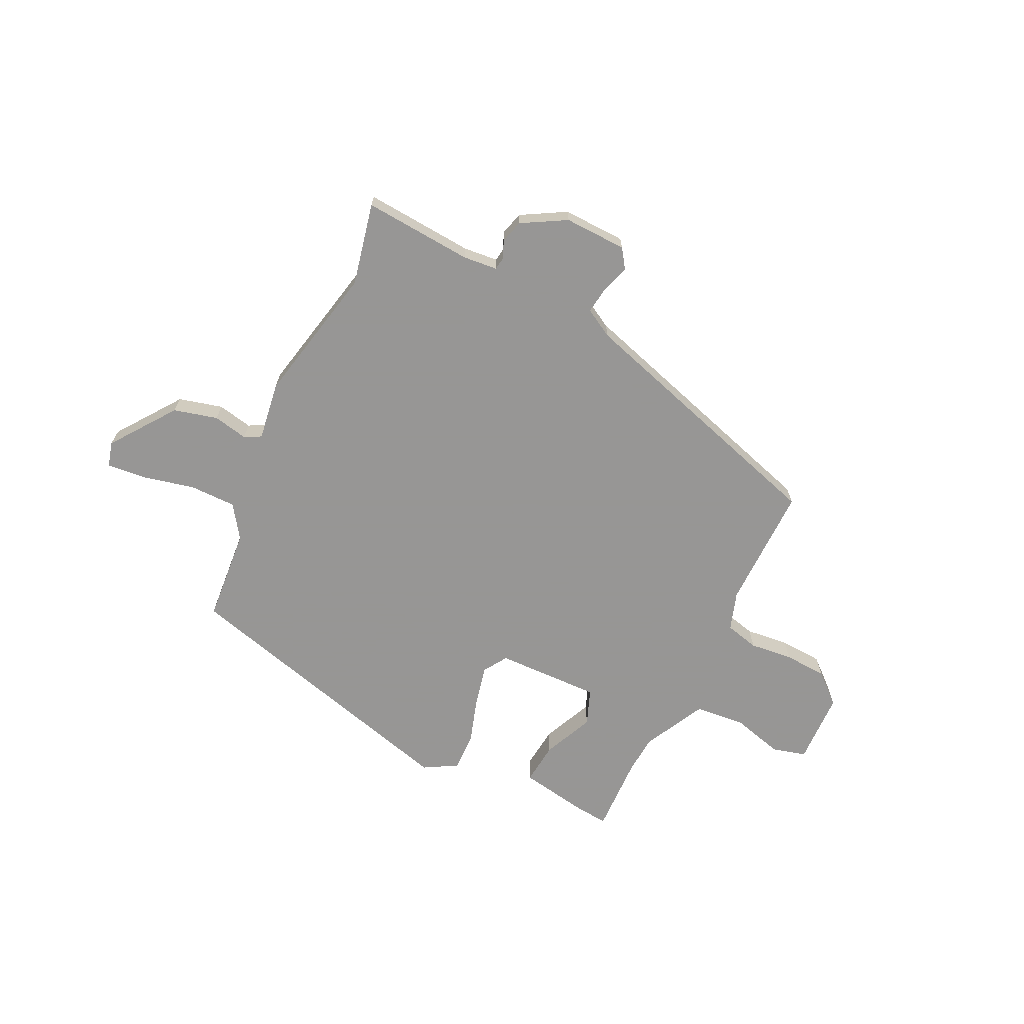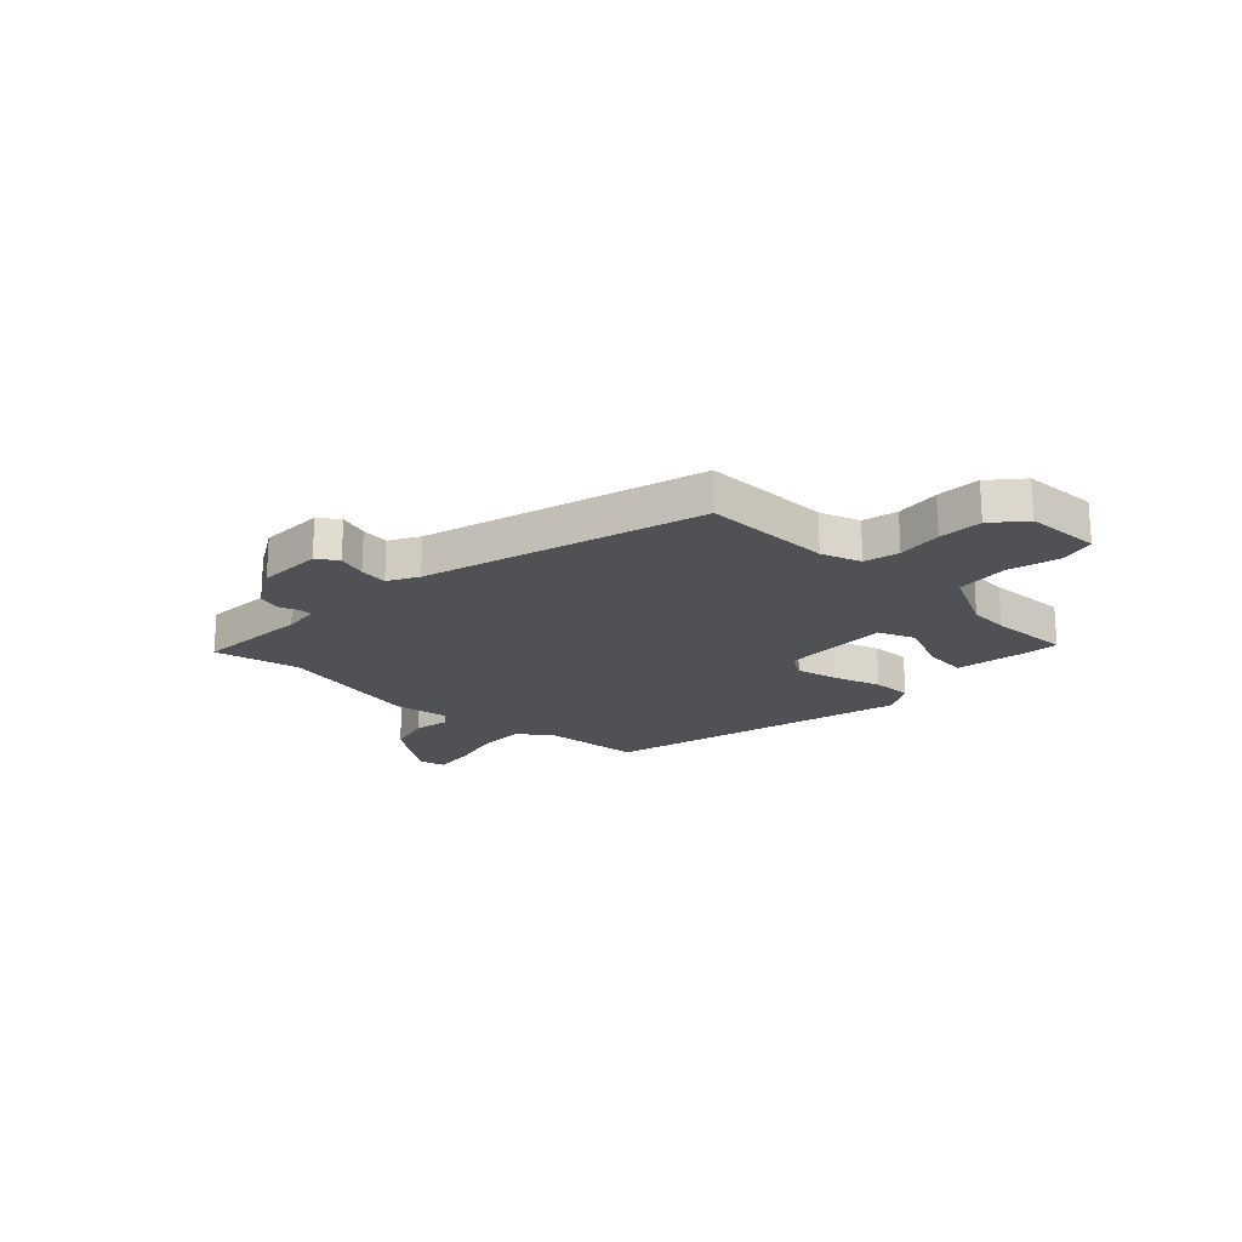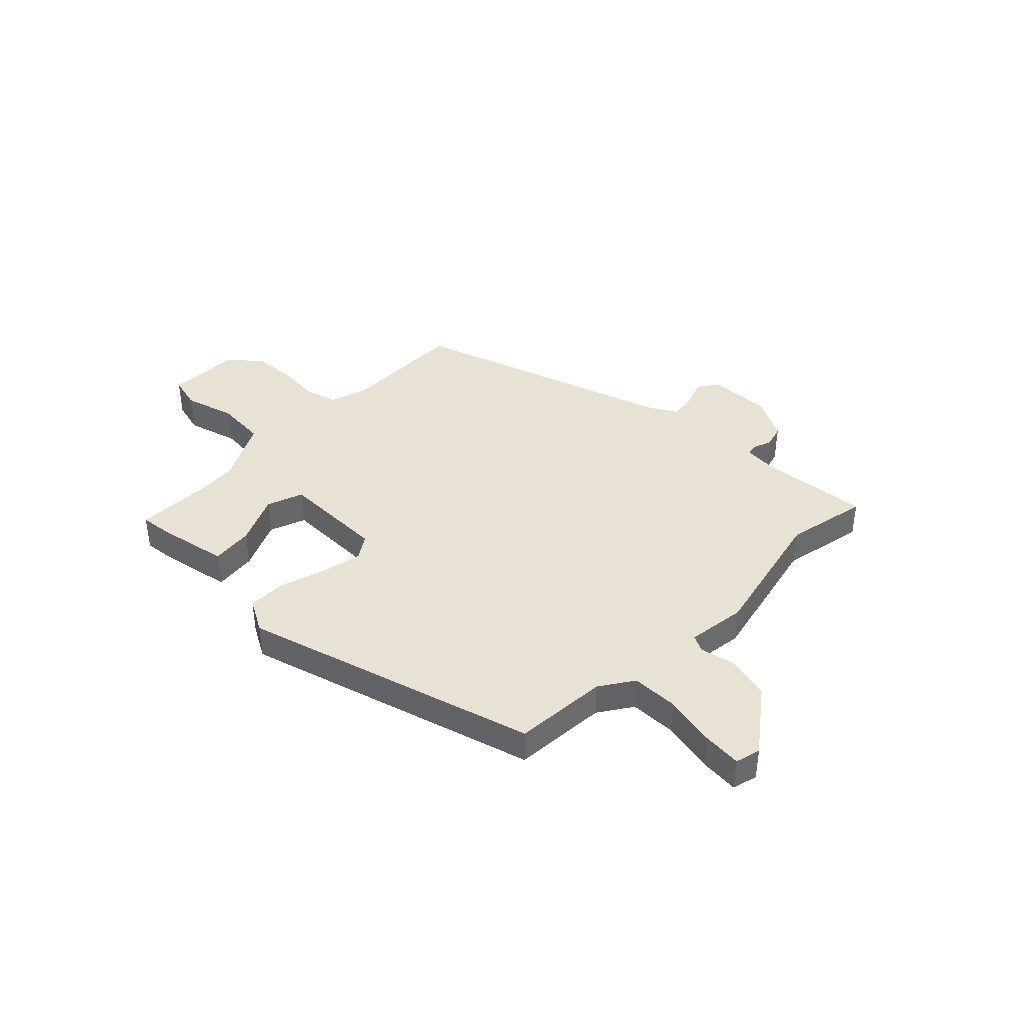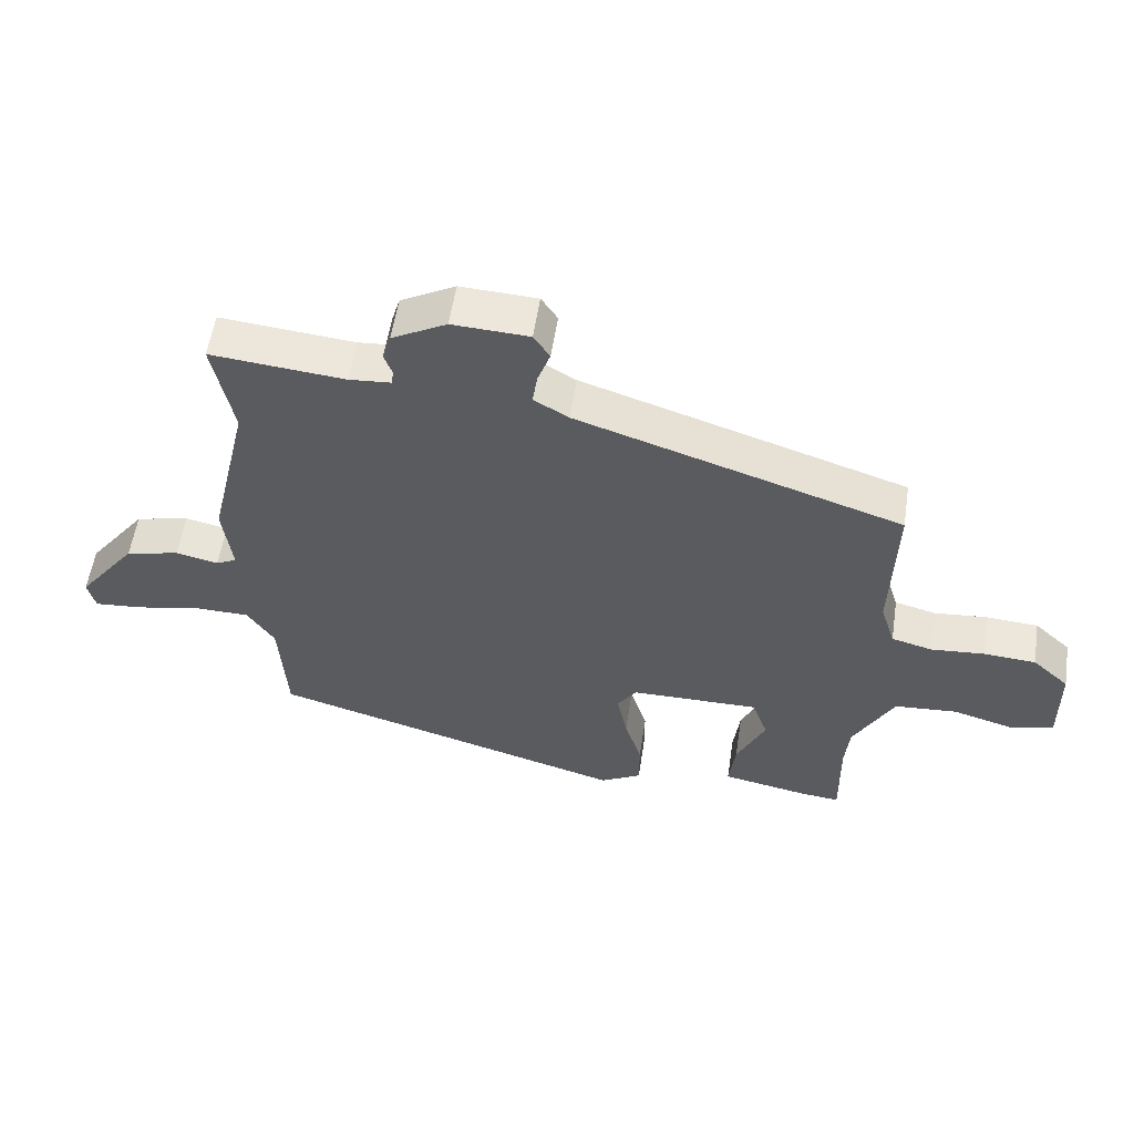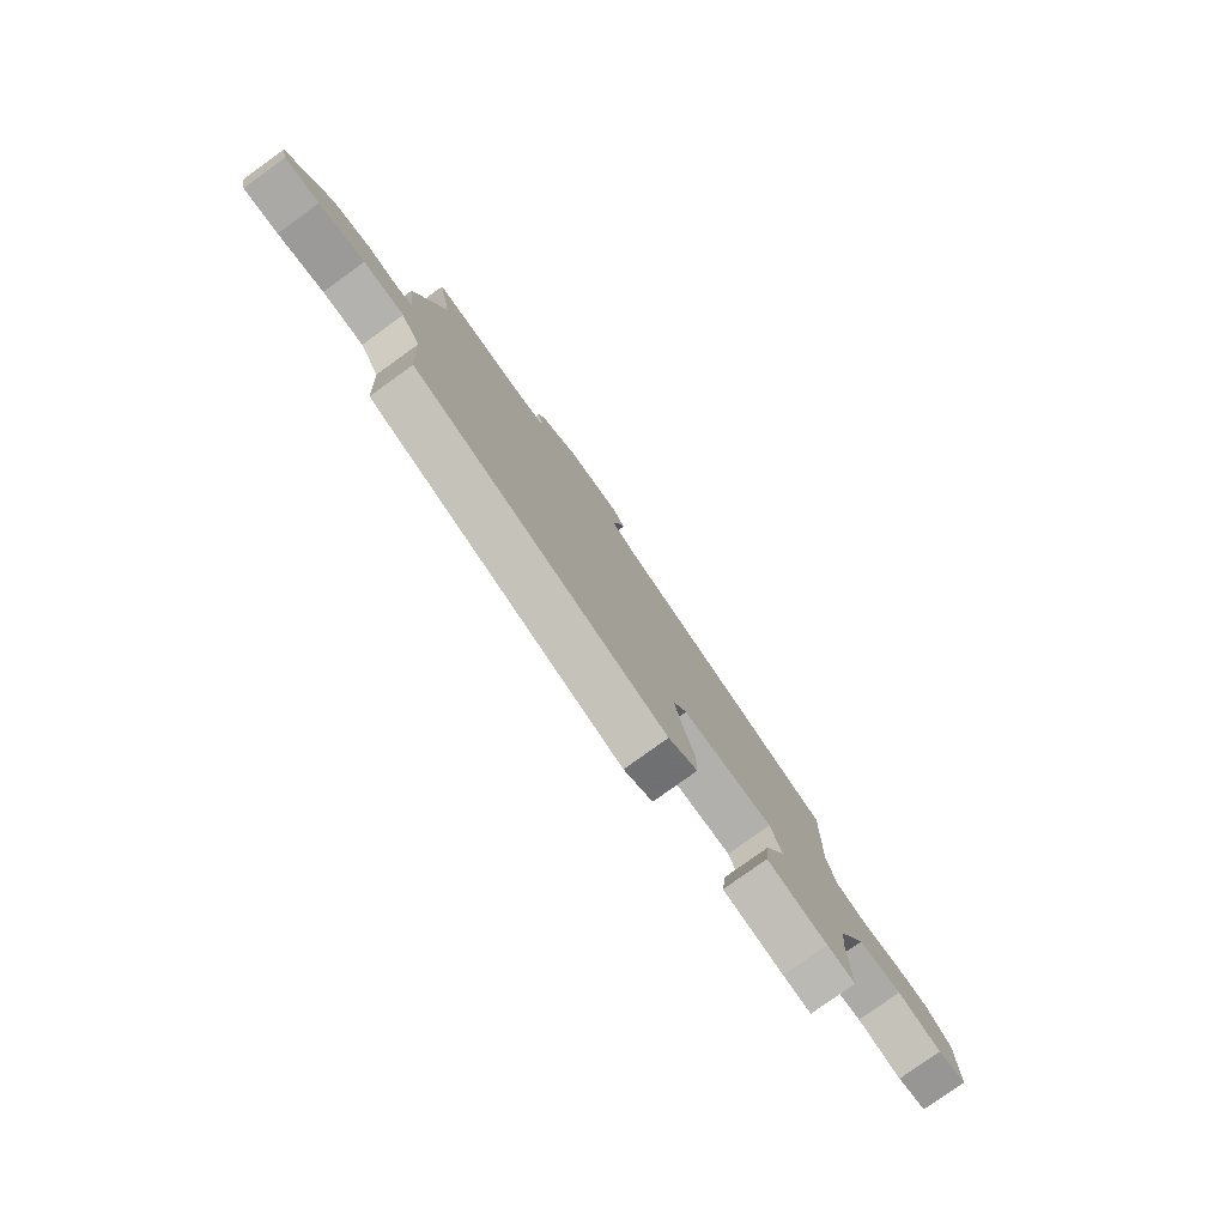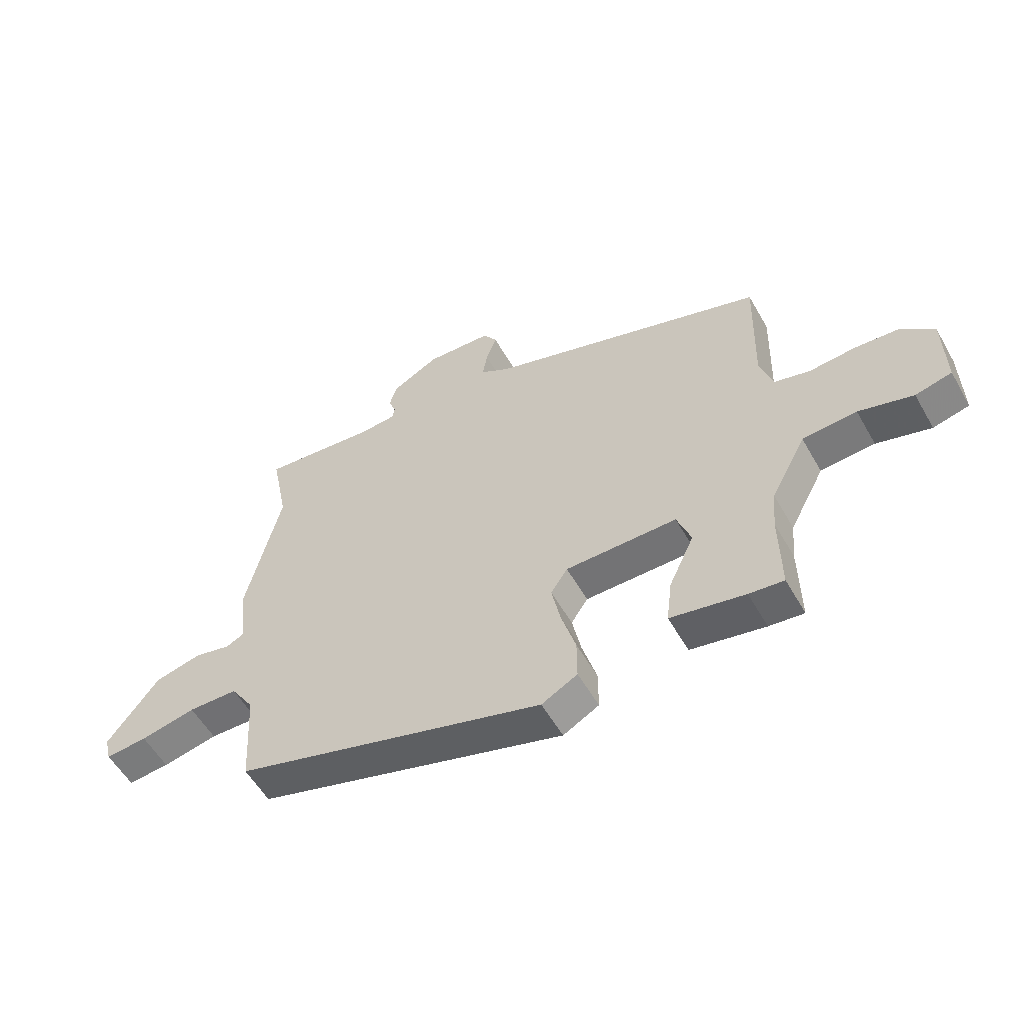
<metadata>
{"format":"obj","ext":"obj","renderer":"f3d","projection":"perspective","resolution":1024,"background":"white","views":[{"elev":-67.8,"azim":-24.6,"up":"+Y"},{"elev":-20.1,"azim":47.9,"up":"+Y"},{"elev":40.0,"azim":-135.2,"up":"+Y"},{"elev":56.0,"azim":8.6,"up":"+Z"},{"elev":-78.8,"azim":-54.2,"up":"+Z"},{"elev":-55.8,"azim":29.4,"up":"+Z"}]}
</metadata>
<code>
v -0.475 0.07 -0.382
v -0.486 0.07 -0.202
v -0.528 0.07 -0.138
v -0.617 0.07 -0.136
v -0.716 0.07 -0.157
v -0.791 0.07 -0.163
v -0.803 0.07 -0.115
v -0.711 0.07 0.006
v -0.627 0.07 0.026
v -0.561 0.07 0.011
v -0.529 0.07 0.027
v -0.543 0.07 0.14
v -0.481 0.07 0.404
v -0.512 0.07 0.562
v -0.304 0.07 0.542
v -0.239 0.07 0.547
v -0.235 0.07 0.57
v -0.248 0.07 0.605
v -0.235 0.07 0.649
v -0.15 0.07 0.695
v -0.031 0.07 0.689
v -0.006 0.07 0.651
v -0.025 0.07 0.598
v -0.033 0.07 0.547
v 0.021 0.07 0.515
v 0.524 0.07 0.351
v 0.517 0.07 0.114
v 0.54 0.07 0.04
v 0.604 0.07 0.023
v 0.687 0.07 0.03
v 0.768 0.07 0.024
v 0.825 0.07 -0.028
v 0.827 0.07 -0.167
v 0.762 0.07 -0.183
v 0.665 0.07 -0.155
v 0.568 0.07 -0.162
v 0.505 0.07 -0.28
v 0.498 0.07 -0.354
v 0.5 0.07 -0.503
v 0.438 0.07 -0.496
v 0.305 0.07 -0.47
v 0.315 0.07 -0.389
v 0.36 0.07 -0.293
v 0.335 0.07 -0.224
v 0.135 0.07 -0.225
v 0.105 0.07 -0.27
v 0.121 0.07 -0.348
v 0.147 0.07 -0.436
v 0.147 0.07 -0.509
v 0.083 0.07 -0.544
v -0.475 0 -0.382
v -0.486 0 -0.202
v -0.528 0 -0.138
v -0.617 0 -0.136
v -0.716 0 -0.157
v -0.791 0 -0.163
v -0.803 0 -0.115
v -0.711 0 0.006
v -0.627 0 0.026
v -0.561 0 0.011
v -0.529 0 0.027
v -0.543 0 0.14
v -0.481 0 0.404
v -0.512 0 0.562
v -0.304 0 0.542
v -0.239 0 0.547
v -0.235 0 0.57
v -0.248 0 0.605
v -0.235 0 0.649
v -0.15 0 0.695
v -0.031 0 0.689
v -0.006 0 0.651
v -0.025 0 0.598
v -0.033 0 0.547
v 0.021 0 0.515
v 0.524 0 0.351
v 0.517 0 0.114
v 0.54 0 0.04
v 0.604 0 0.023
v 0.687 0 0.03
v 0.768 0 0.024
v 0.825 0 -0.028
v 0.827 0 -0.167
v 0.762 0 -0.183
v 0.665 0 -0.155
v 0.568 0 -0.162
v 0.505 0 -0.28
v 0.498 0 -0.354
v 0.5 0 -0.503
v 0.438 0 -0.496
v 0.305 0 -0.47
v 0.315 0 -0.389
v 0.36 0 -0.293
v 0.335 0 -0.224
v 0.135 0 -0.225
v 0.105 0 -0.27
v 0.121 0 -0.348
v 0.147 0 -0.436
v 0.147 0 -0.509
v 0.083 0 -0.544
f 50 1 2
f 49 50 2
f 48 49 2
f 47 48 2
f 46 47 2 3
f 45 46 3
f 44 45 3
f 41 42 43
f 40 41 43
f 39 40 43
f 38 39 43
f 37 38 43 44
f 36 37 44
f 33 34 35
f 32 33 35
f 31 32 35
f 30 31 35
f 29 30 35
f 28 29 35 36
f 36 44 3
f 28 36 3
f 27 28 3
f 21 22 23
f 20 21 23
f 19 20 23
f 18 19 23
f 17 18 23
f 16 17 23 24
f 15 16 24 25
f 13 14 15
f 25 26 27
f 15 25 27
f 13 15 27
f 12 13 27
f 11 12 27
f 8 9 10
f 7 8 10
f 6 7 10
f 5 6 10
f 4 5 10
f 10 11 27
f 4 10 27
f 3 4 27
f 52 51 100
f 52 100 99
f 52 99 98
f 52 98 97
f 53 52 97 96
f 53 96 95
f 53 95 94
f 93 92 91
f 93 91 90
f 93 90 89
f 93 89 88
f 94 93 88 87
f 94 87 86
f 85 84 83
f 85 83 82
f 85 82 81
f 85 81 80
f 85 80 79
f 86 85 79 78
f 53 94 86
f 53 86 78
f 53 78 77
f 73 72 71
f 73 71 70
f 73 70 69
f 73 69 68
f 73 68 67
f 74 73 67 66
f 75 74 66 65
f 65 64 63
f 77 76 75
f 77 75 65
f 77 65 63
f 77 63 62
f 77 62 61
f 60 59 58
f 60 58 57
f 60 57 56
f 60 56 55
f 60 55 54
f 77 61 60
f 77 60 54
f 77 54 53
f 1 51 52 2
f 2 52 53 3
f 3 53 54 4
f 4 54 55 5
f 5 55 56 6
f 6 56 57 7
f 7 57 58 8
f 8 58 59 9
f 9 59 60 10
f 10 60 61 11
f 11 61 62 12
f 12 62 63 13
f 13 63 64 14
f 14 64 65 15
f 15 65 66 16
f 16 66 67 17
f 17 67 68 18
f 18 68 69 19
f 19 69 70 20
f 20 70 71 21
f 21 71 72 22
f 22 72 73 23
f 23 73 74 24
f 24 74 75 25
f 25 75 76 26
f 26 76 77 27
f 27 77 78 28
f 28 78 79 29
f 29 79 80 30
f 30 80 81 31
f 31 81 82 32
f 32 82 83 33
f 33 83 84 34
f 34 84 85 35
f 35 85 86 36
f 36 86 87 37
f 37 87 88 38
f 38 88 89 39
f 39 89 90 40
f 40 90 91 41
f 41 91 92 42
f 42 92 93 43
f 43 93 94 44
f 44 94 95 45
f 45 95 96 46
f 46 96 97 47
f 47 97 98 48
f 48 98 99 49
f 49 99 100 50
f 50 100 51 1

</code>
